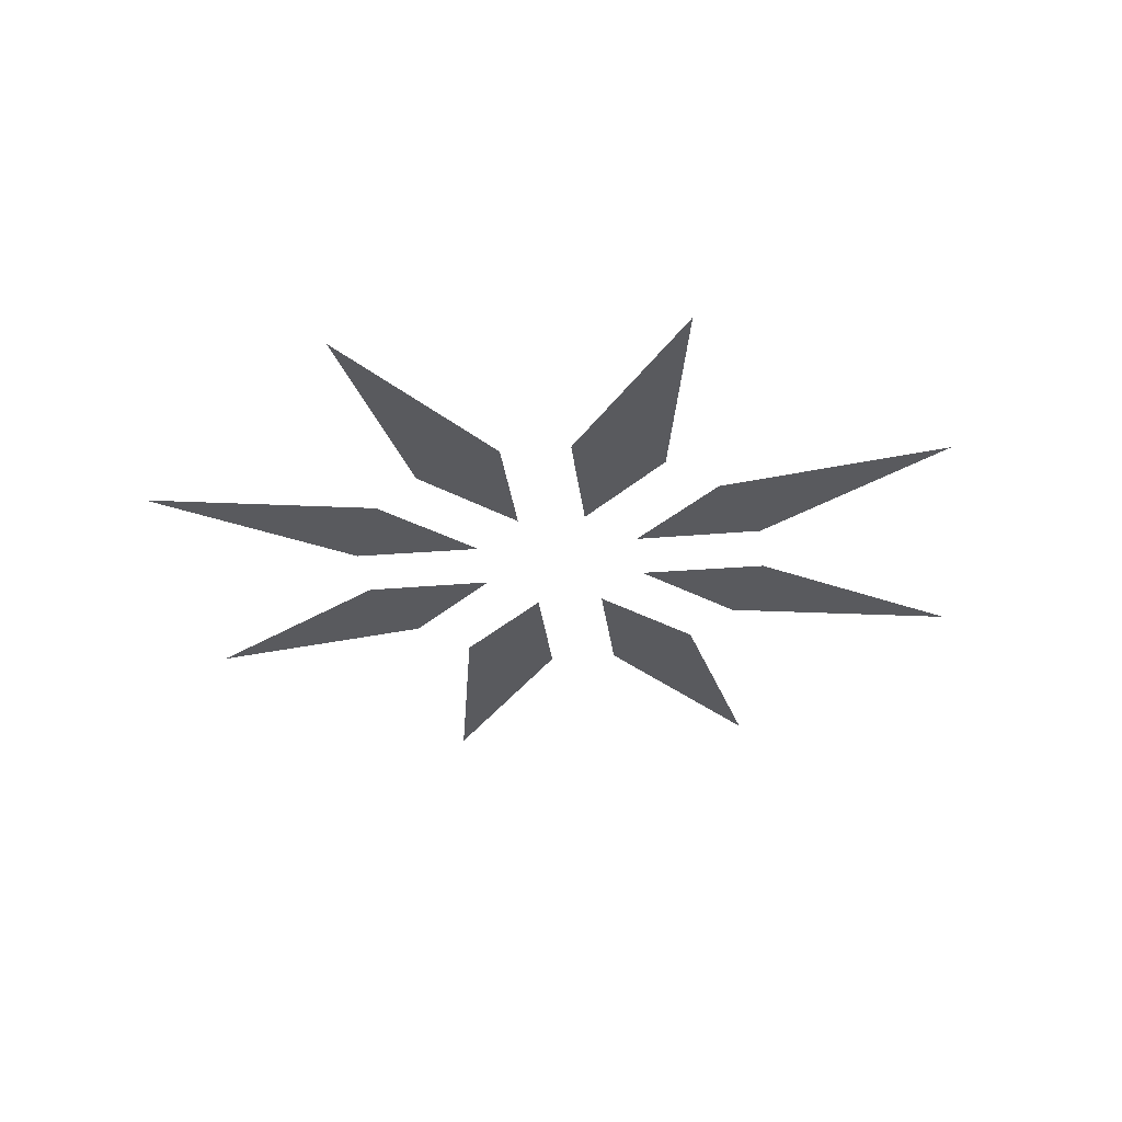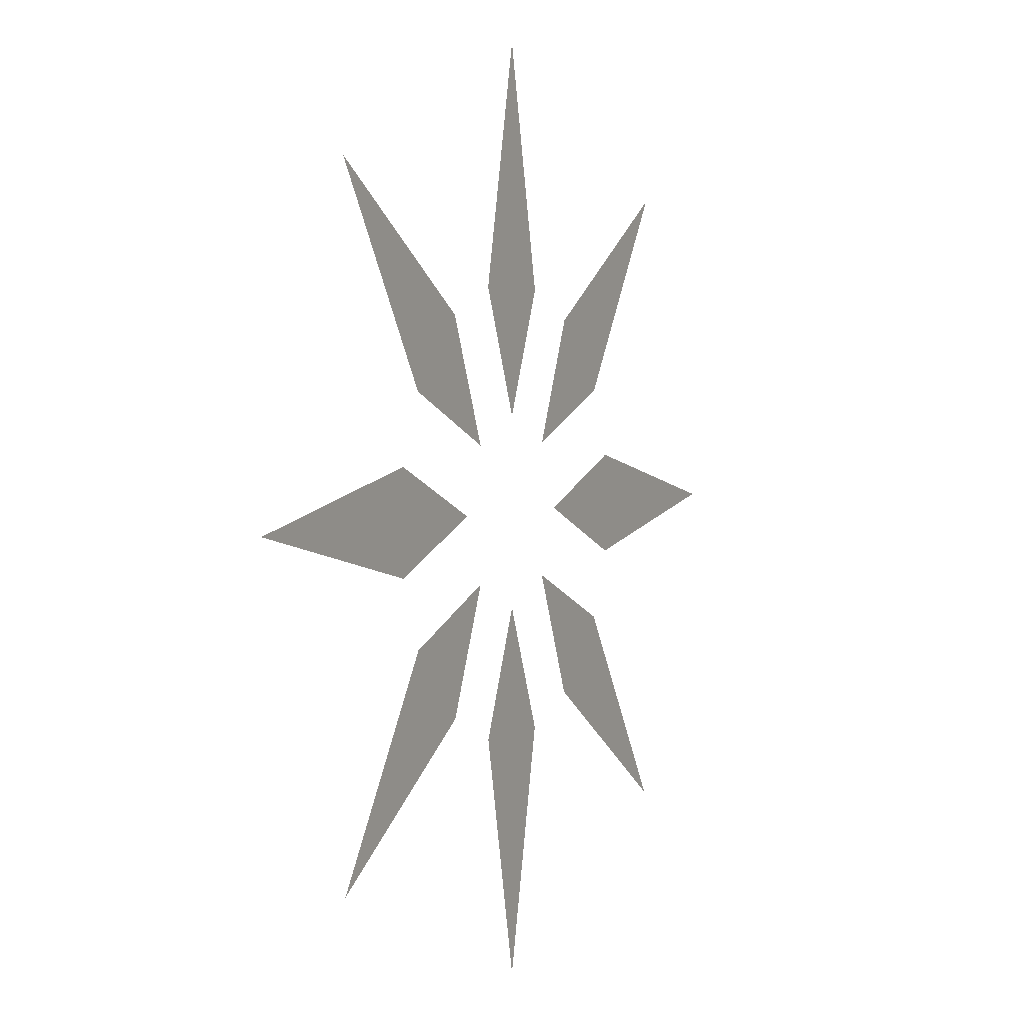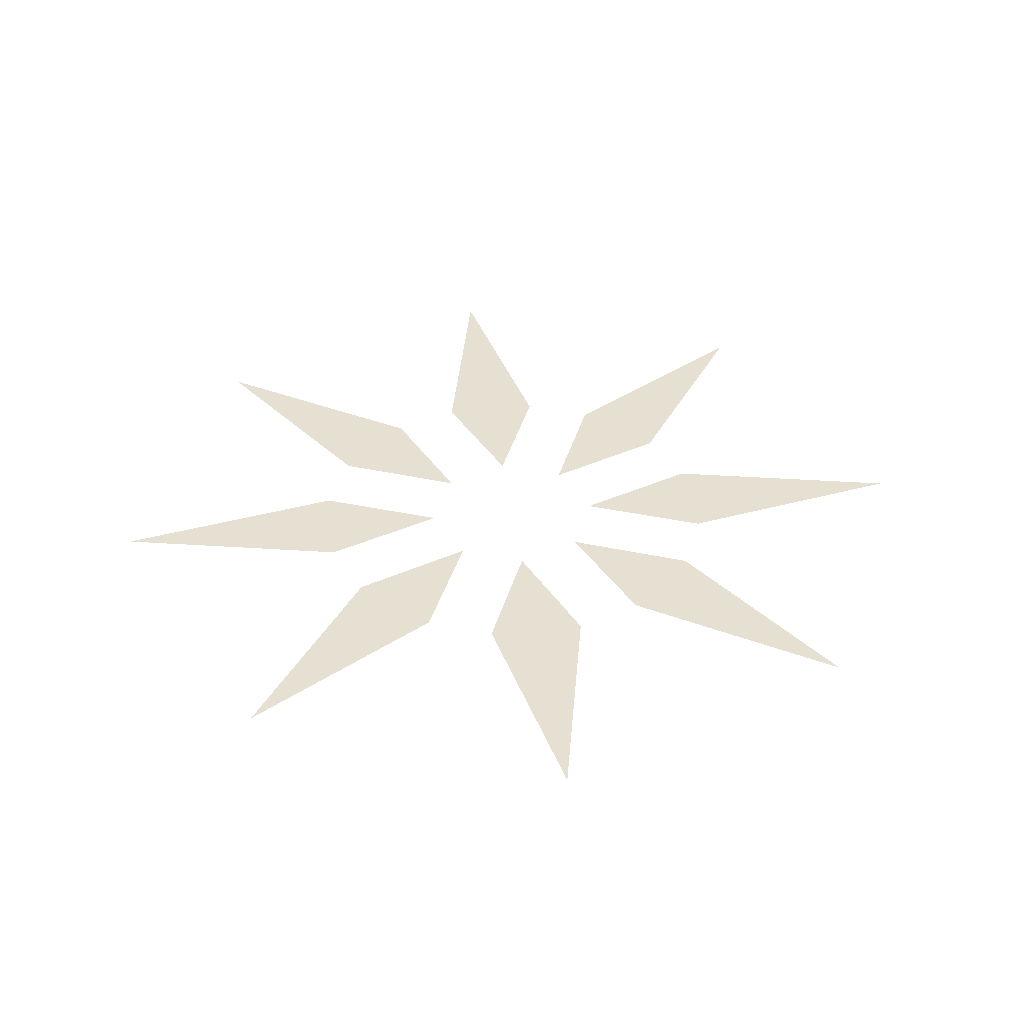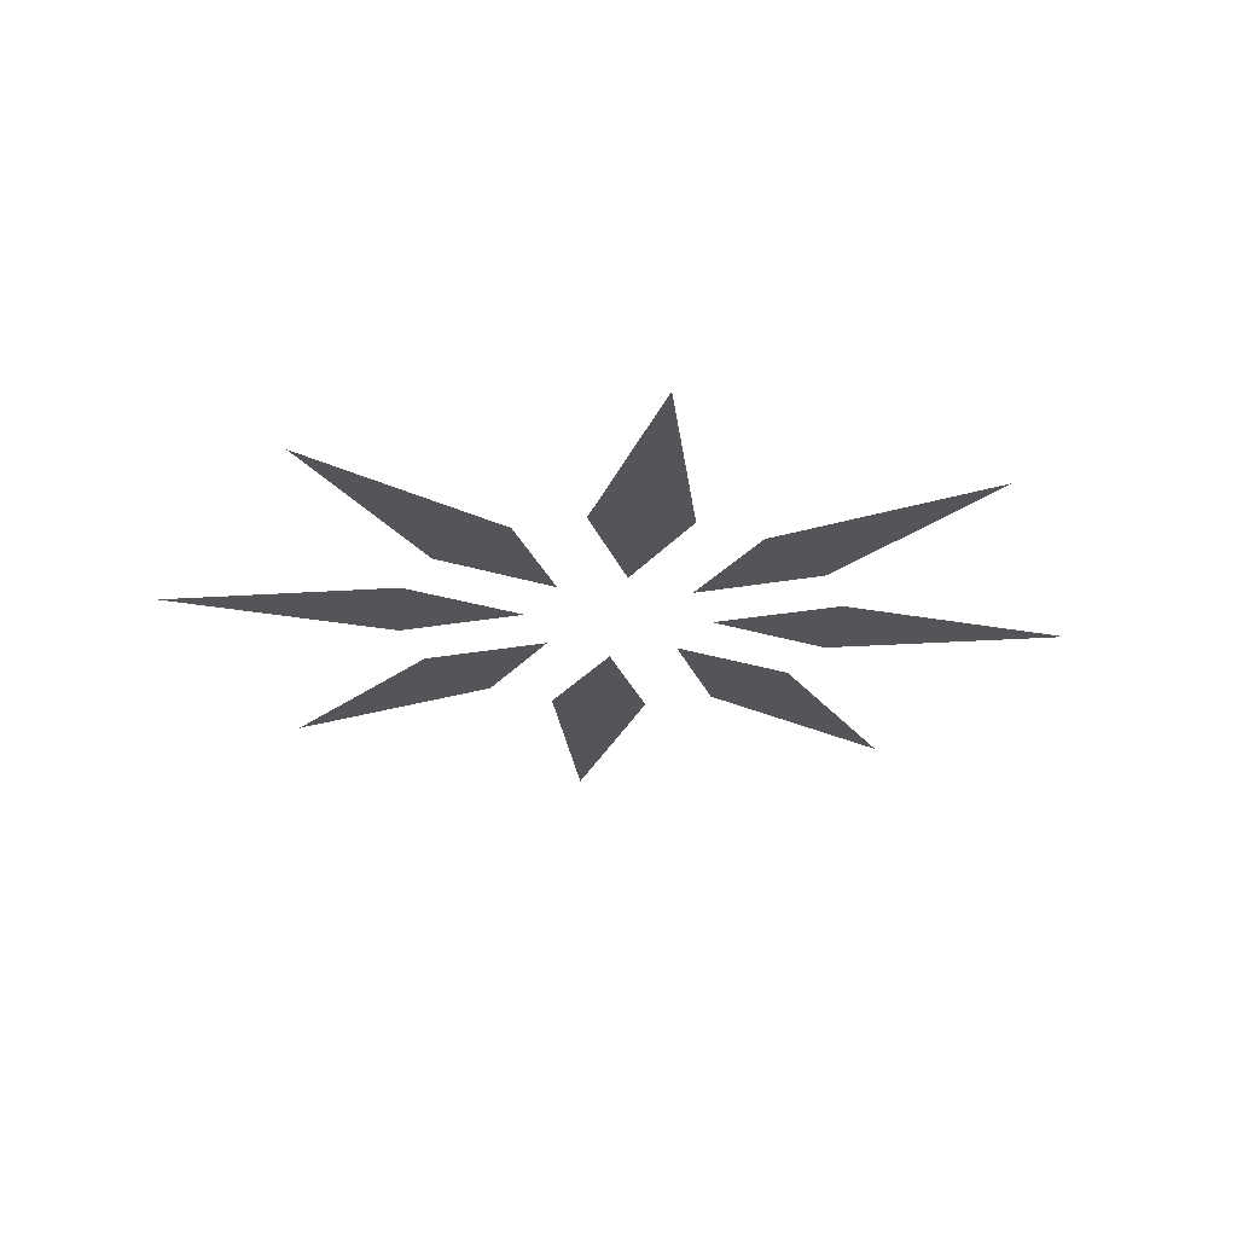
<metadata>
{"format":"obj","ext":"obj","renderer":"f3d","projection":"perspective","resolution":1024,"background":"white","views":[{"elev":-31.3,"azim":164.3,"up":"+Z"},{"elev":2.9,"azim":116.8,"up":"+Y"},{"elev":37.8,"azim":172.8,"up":"+Z"},{"elev":-24.7,"azim":129.4,"up":"+Z"}]}
</metadata>
<code>
g crystal_flower_marker_V3_L1
v -0.01996 0.08603 3.76e-09
v 0.01996 0.08603 3.76e-09
v 0 0.03711 1.622e-09
v 0 0.18 7.868e-09
v 0.04672 0.07495 2.271e-09
v 0.07495 0.04672 -1.521e-09
v 0.02624 0.02624 1.618e-10
v 0.1273 0.1273 7.845e-10
v 0.08603 0.01996 -5.116e-09
v 0.08603 -0.01996 -1.048e-08
v 0.03711 1.471e-16 -3.364e-09
v 0.18 7.132e-16 -1.632e-08
v 0.07495 -0.04672 -1.408e-08
v 0.04672 -0.07495 -1.787e-08
v 0.02624 -0.02624 -6.89e-09
v 0.1273 -0.1273 -3.342e-08
v 0.01996 -0.08603 -1.936e-08
v -0.01996 -0.08603 -1.936e-08
v 0 -0.03711 -8.351e-09
v 0 -0.18 -4.05e-08
v -0.04672 -0.07495 -1.787e-08
v -0.07495 -0.04672 -1.408e-08
v -0.02624 -0.02624 -6.89e-09
v -0.1273 -0.1273 -3.342e-08
v -0.18 7.132e-16 -1.632e-08
v -0.08603 0.01996 -5.116e-09
v -0.08603 -0.01996 -1.048e-08
v -0.03711 1.471e-16 -3.364e-09
v -0.07495 0.04672 -1.521e-09
v -0.04672 0.07495 2.271e-09
v -0.02624 0.02624 1.618e-10
v -0.1273 0.1273 7.845e-10
g crystal_flower_marker_V3_L1_0
f 3 2 1
f 1 2 4
f 7 6 5
f 5 6 8
f 11 10 9
f 9 10 12
f 15 14 13
f 13 14 16
f 19 18 17
f 17 18 20
f 23 22 21
f 21 22 24
f 27 26 25
f 28 26 27
f 31 30 29
f 29 30 32

</code>
